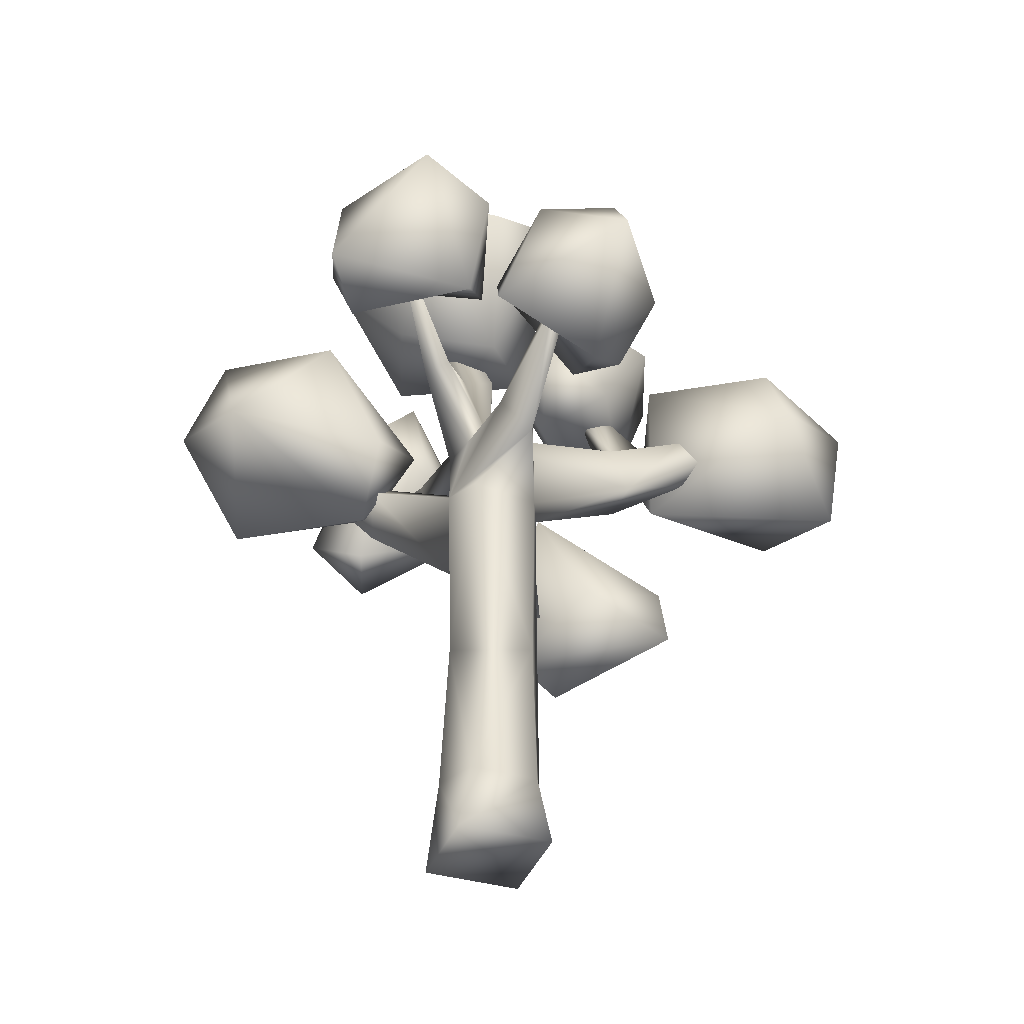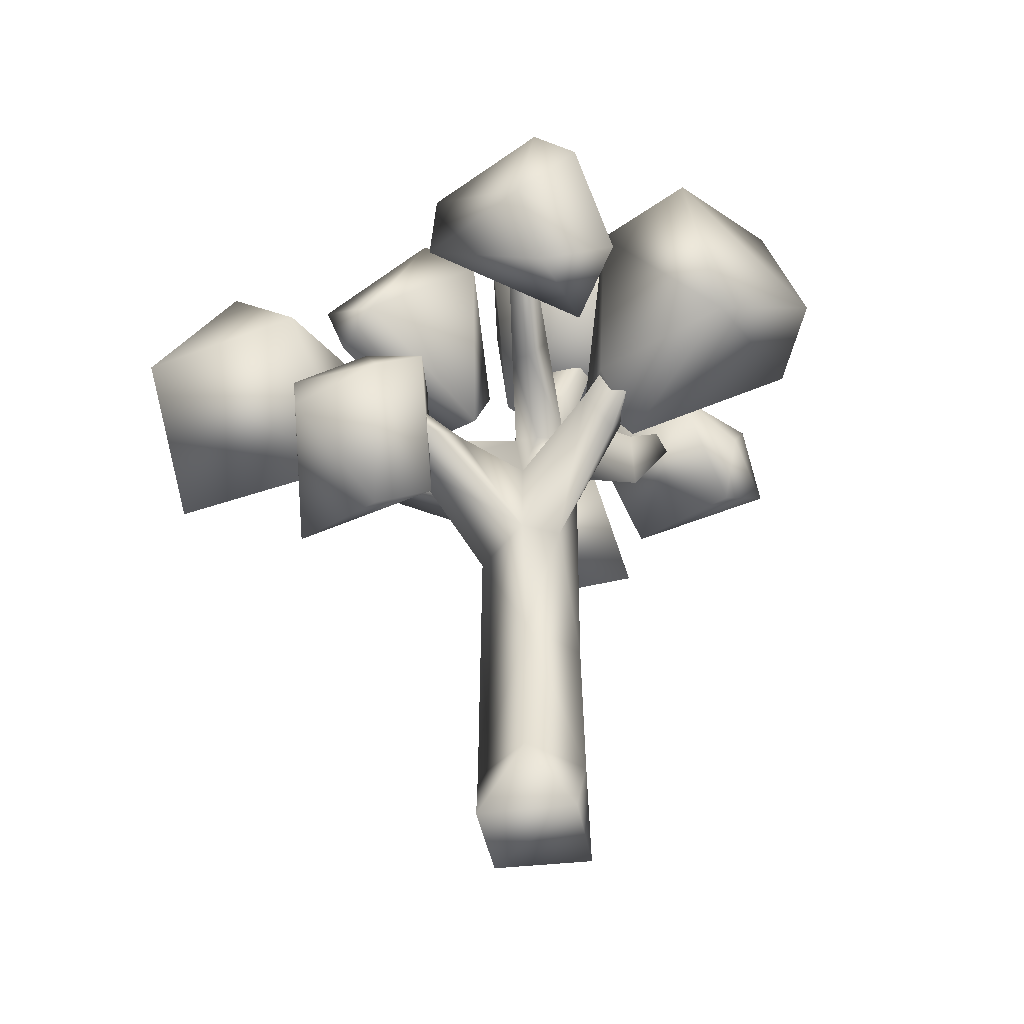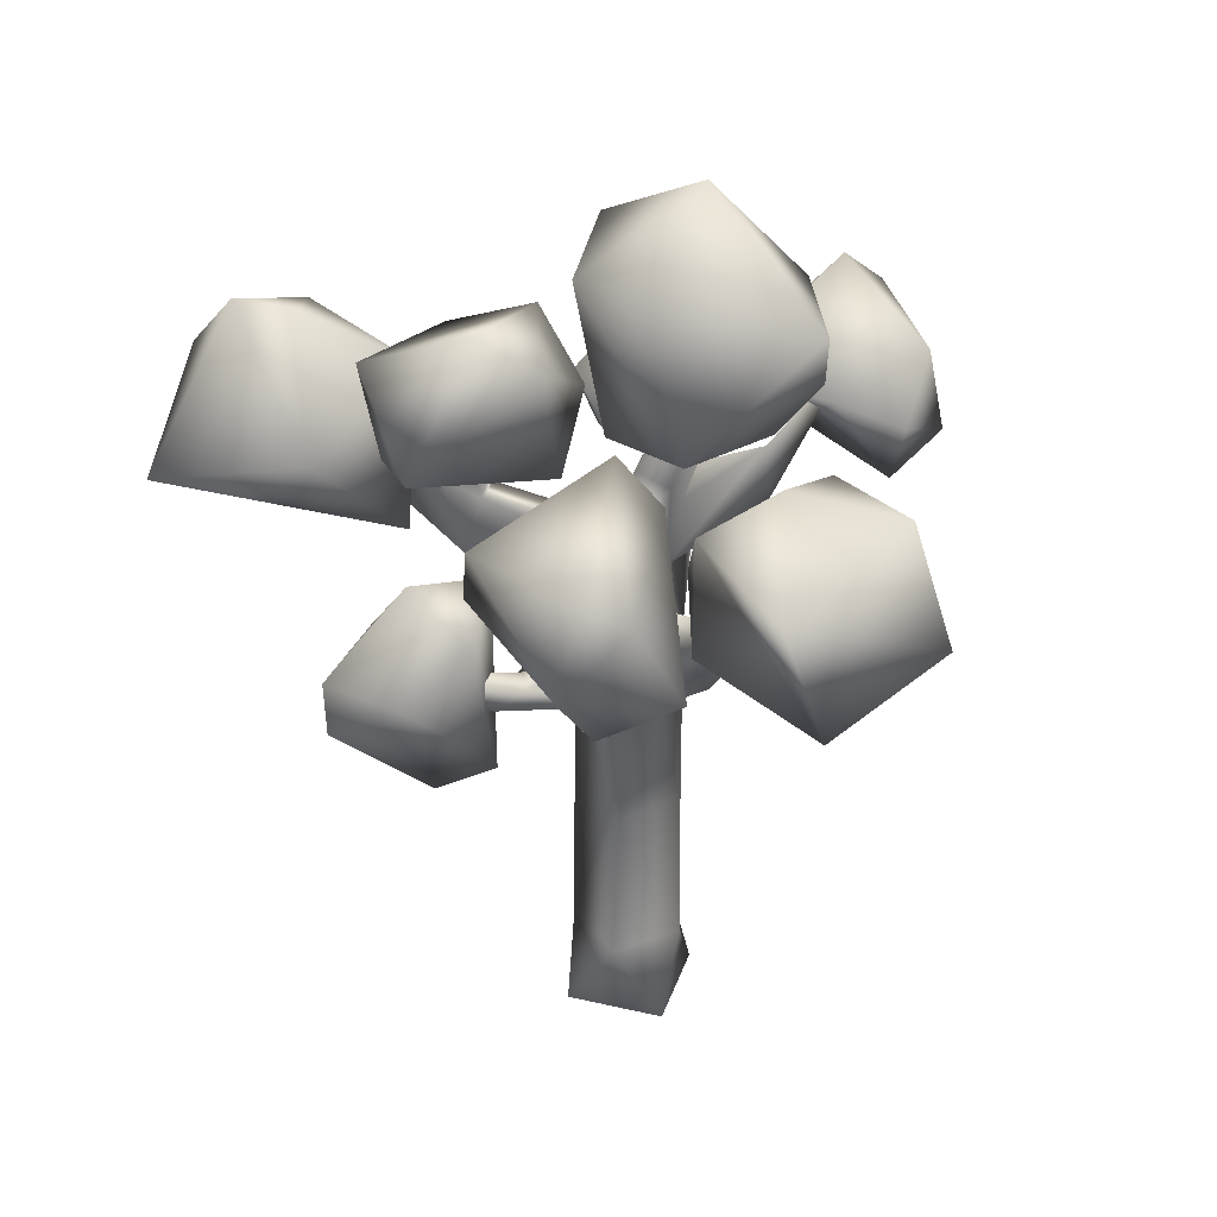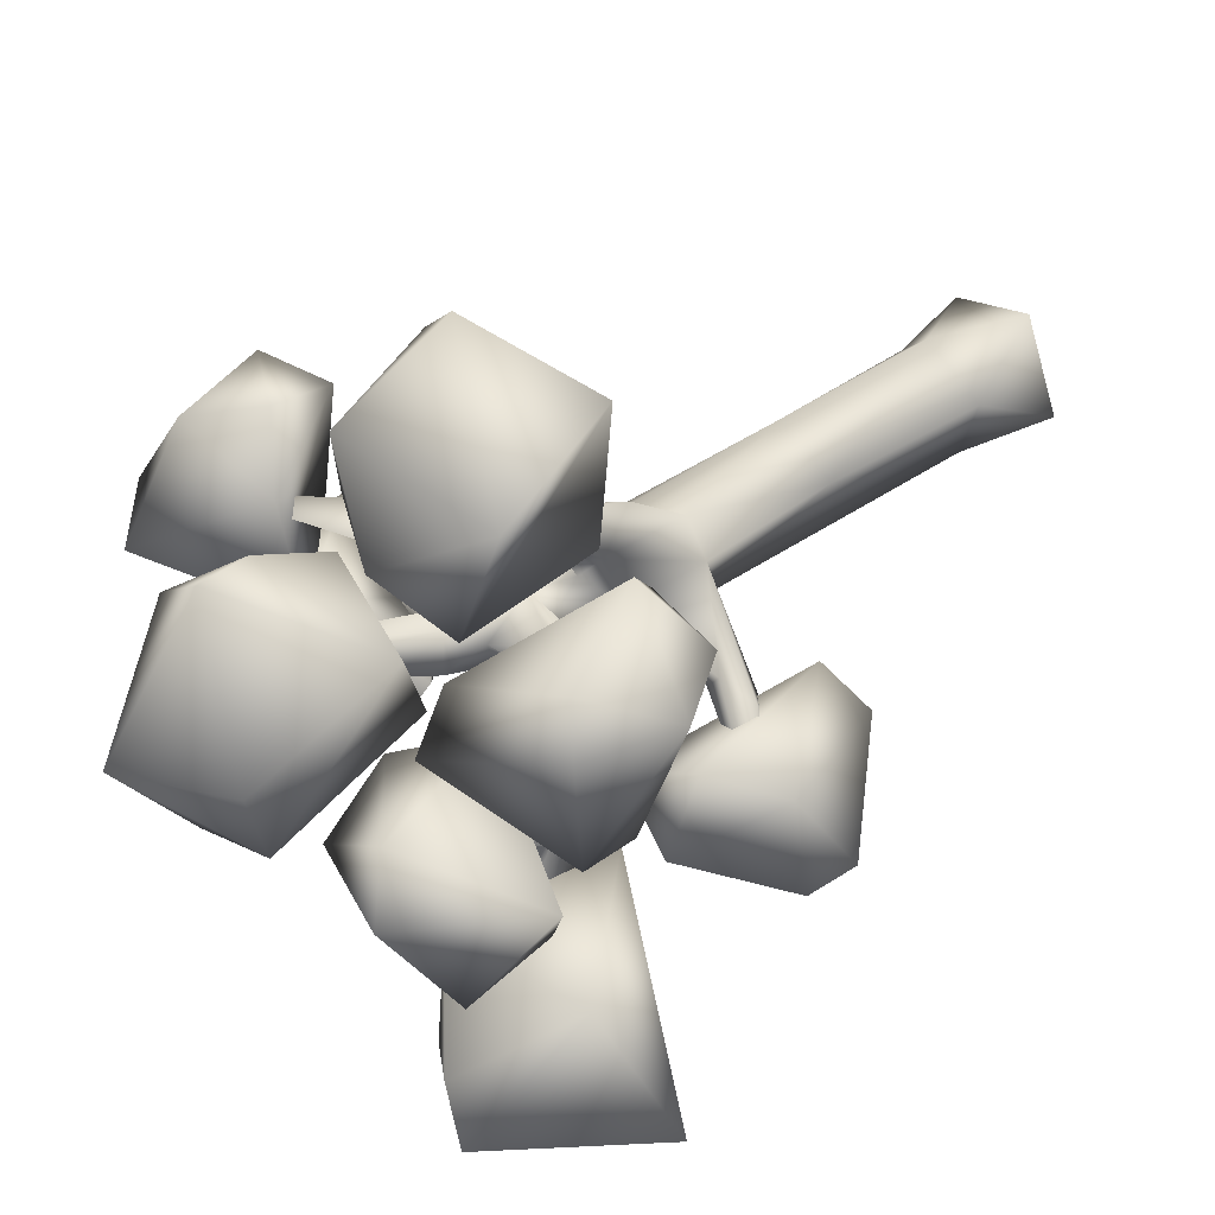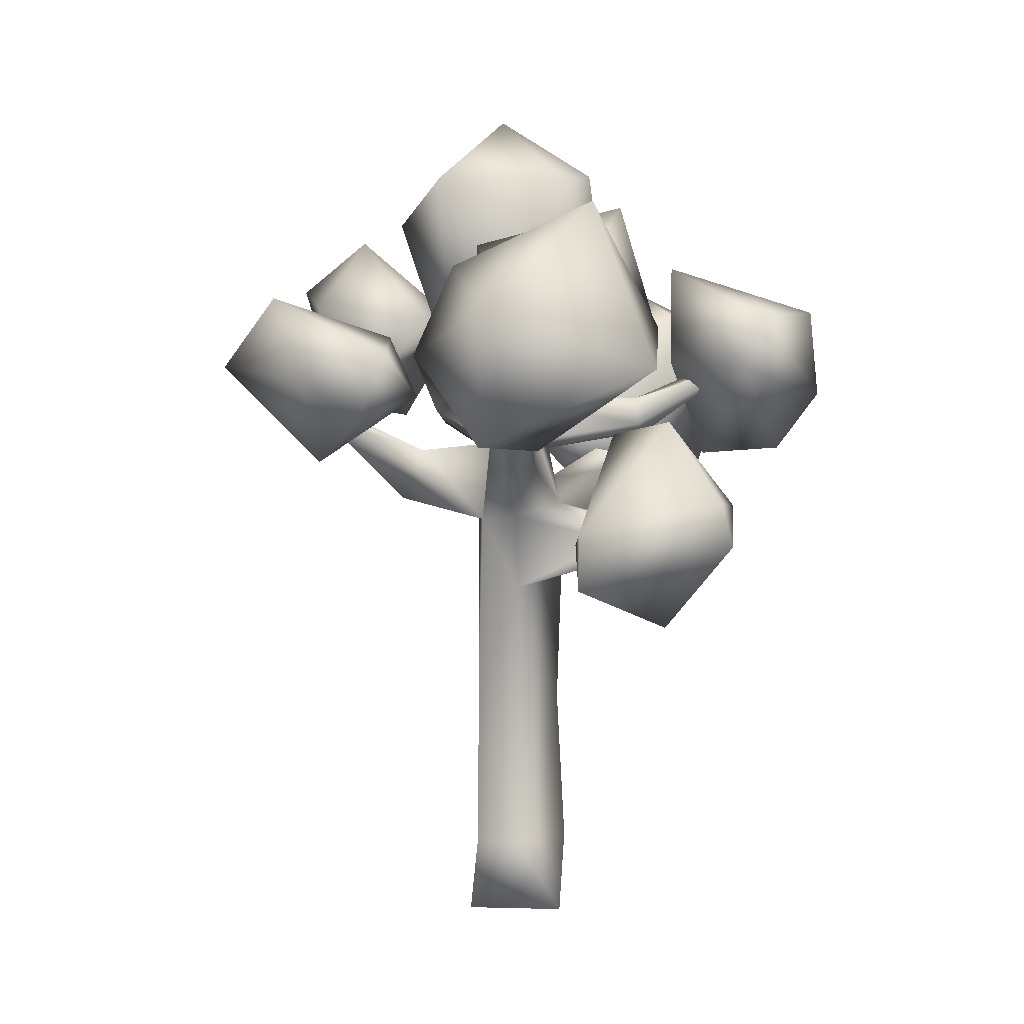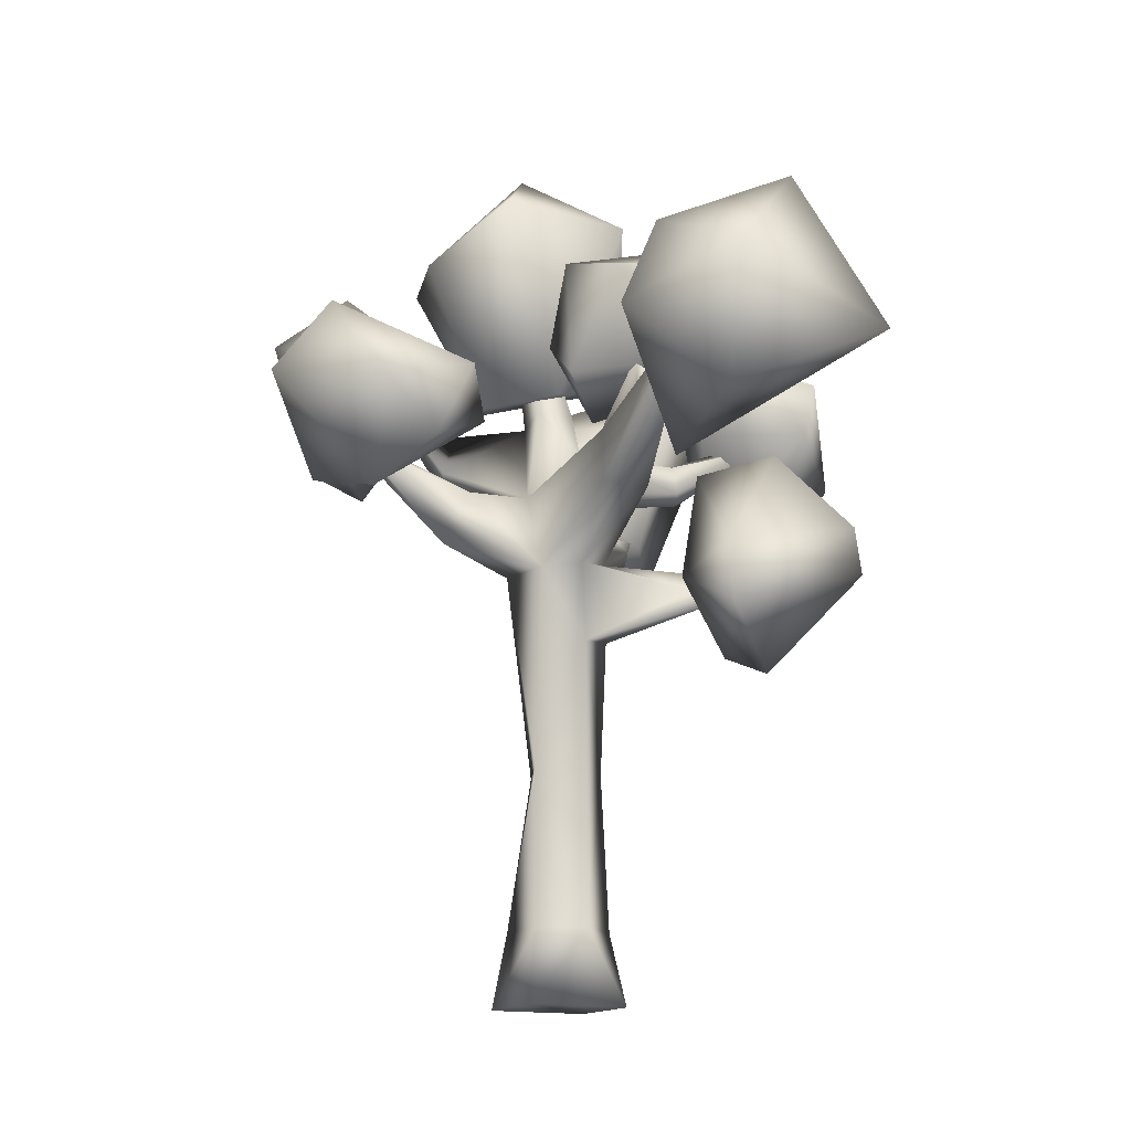
<metadata>
{"format":"obj","ext":"obj","renderer":"f3d","projection":"perspective","resolution":1024,"background":"white","views":[{"elev":-38.1,"azim":97.4,"up":"+Y"},{"elev":-42.5,"azim":-52.3,"up":"+Y"},{"elev":32.9,"azim":-44.5,"up":"+Y"},{"elev":49.4,"azim":-126.8,"up":"+Z"},{"elev":2.5,"azim":-150.7,"up":"+Y"},{"elev":-13.6,"azim":-176.9,"up":"+Y"}]}
</metadata>
<code>
v -125.9 506.9 138
v -91.97 555.8 136
v -148.8 673.5 253
v -166.8 660.2 255.9
v -152.4 555.7 117.9
v -10.88 879.4 71.11
v -34.28 678.9 6.957
v -53.23 690.9 -26.55
v -35.29 884.2 74.61
v -53.88 1.795 -97.81
v -54.62 85.59 -81.31
v 0 -6e-06 0
v -99.89 -0.7309 53.2
v -152.9 -0.03691 -46.02
v -112.2 85.74 -76.99
v -17.02 874.4 89.23
v -72.38 674.8 29.34
v -90.94 690.3 -5.044
v -50.07 652.5 25.32
v -39.54 587.5 -24.17
v -100.8 640.5 -17.02
v -97.63 645 12.56
v -80.71 588.1 31.93
v 164.6 769.9 68.27
v 65.98 612.8 41.08
v 63.1 630.3 12.4
v -17.84 85.77 -9.82
v -50.66 85.56 31.64
v -132.1 86.04 6.161
v -107.3 581.6 9.091
v -110 592.7 -22.79
v -127.7 511.6 1.367
v -92.96 540.6 30.22
v -47.97 501.5 26.39
v -28.68 573.8 1.155
v 22.54 578.7 -87.92
v 48.94 569.3 -51.49
v 147.4 637.2 -125.3
v -241.8 712.5 -358.8
v -253.4 712.8 -352.3
v -242 726.5 -354.2
v -187.2 642.2 -195.7
v -192.2 678.8 -258.3
v -134.3 560.6 -193
v -208 620 -268.3
v -220.9 787.8 -133
v -186.8 700.9 -153.4
v -162.9 706.9 -129.4
v -183.3 561 -167.5
v -167.7 626.7 -153.9
v -41.94 264.4 21.1
v -53.38 264.4 -76.9
v -15.48 495.2 -10.81
v -92.96 415.1 30.75
v -123.1 264.6 2.733
v -129.7 418.9 1.669
v -110.1 407.6 -75.29
v -60.61 492.5 -79.69
v -125.5 587.3 135.1
v 51.36 683.7 46.59
v -173.3 652.5 -210.9
v -132.9 625.5 -172.8
v -88.99 605.7 -47.81
v -106.3 497.8 -75.64
v -171.8 715.7 -160.8
v -240.1 490.4 -8.817
v -225.7 492.5 -33.45
v -354.4 538.6 -58.1
v -231.7 468.4 -53.28
v -358.8 530.3 -72.12
v -364.1 528.2 -53.64
v -269 455.9 -61.98
v -279.4 477.2 -17.77
v 148.8 620.7 -126.1
v 139.3 621.2 -141.3
v 50.64 517.6 -90.35
v -308.1 702 148.7
v -190.9 636.8 89.18
v -207.1 645.1 57.67
v -319.9 687.6 127.2
v -211.7 602.3 76.56
v -214 611.9 51.7
v 15.59 692.9 -38.09
v 23.44 721.6 81.59
v -78.89 702.1 -60.25
v -2.464 822.6 167.7
v -139 758.9 110.8
v -142.8 929.2 52.7
v -152.7 916.9 -29.86
v -28.29 1002 30.43
v -24.25 919 -122
v 102 862.5 50.19
v 76 867.4 -51.42
v -18.58 883.1 184.6
v 24.02 614.1 297.3
v -168.9 557.6 330.6
v -95.12 514.8 147
v -102.1 613.9 82.94
v -165.1 568.9 151.1
v -33.01 591.5 115.5
v -234.4 718.1 329.4
v -45.67 630.7 380
v -65.74 767.8 339.2
v 3.977 722.7 179.4
v -208.6 745.9 192.9
v -131.5 784.1 234.3
v -189.4 767.6 -223.9
v -360.1 724.6 -194.6
v -215.1 581.3 -217
v -293.6 842.7 -282.8
v -439.5 672.9 -362.6
v -342.2 859.5 -324.5
v -161.9 690.9 -407.3
v -271.5 589.1 -453.7
v -286.8 736.2 -476.4
v -199 788.9 -384.2
v 211.9 766.2 126.3
v 84.92 745.4 109.7
v 157.6 700.3 144.7
v 239.9 662.5 128.4
v 173.1 623.5 114.4
v 183.9 853.5 27.24
v 53.68 741.3 -27.48
v 184.1 636.7 -31.99
v 200.9 763.1 -56.85
v 268.4 789.2 10.89
v -149.7 802.2 -222.5
v -98.41 693.6 -171.7
v -286 713.3 -170.6
v -248.6 875.5 -69.45
v -314.2 720.6 -99.86
v -206.8 836.4 -19.19
v -91.48 831.2 -145.2
v -281.9 807.7 -208.3
v -118.8 659.1 -83.98
v -70.26 745.8 -97.98
v -382.3 755.9 215.4
v -348.4 733.3 250.9
v -232.7 811.7 110.4
v -210.6 764.3 154.9
v -243.9 691.7 84.76
v -246.7 573.9 178.5
v -366.7 680.5 40.94
v -280.3 619.3 254.6
v -344.2 581.1 195.9
v -397.9 650.8 201.8
v -380.2 746.7 61.53
v -313.4 366.2 -75.52
v -275.2 419.1 -228.7
v -266.5 393.4 -29.34
v -419.8 469.1 -114.8
v -411.5 520.6 -128.6
v -315.6 570.6 -9.76
v -237.6 599.8 -64.52
v -219.6 466.1 -130.3
v -271.2 486.7 -219.1
v -325.9 615.3 -92.13
v -380.3 514.5 -26.13
v 95.85 668.6 -251
v 120.4 564.3 -177.1
v 47.49 615.6 -200.8
v 229 683.7 -228.9
v 205.3 600.1 -69.7
v 93.71 724 -52.37
v 0.7448 646.7 -137.9
v 202.4 743.1 -121.2
v 166.7 769.7 -209.8
v 7.558 697.2 -198
f 2 3 1
f 1 3 4
f 5 1 4
f 7 8 6
f 6 8 9
f 11 12 10
f 12 13 10
f 13 14 10
f 14 15 10
f 7 6 16
f 6 9 16
f 9 17 16
f 18 9 8
f 18 17 9
f 19 16 17
f 19 7 16
f 7 20 8
f 20 21 8
f 8 21 18
f 21 22 18
f 18 22 17
f 23 17 22
f 23 19 17
f 25 26 24
f 11 27 12
f 12 27 28
f 12 28 13
f 13 28 29
f 13 29 14
f 14 29 15
f 10 15 11
f 31 32 30
f 32 33 30
f 30 33 23
f 34 23 33
f 34 35 23
f 37 38 36
f 40 41 39
f 42 43 40
f 40 43 41
f 44 39 43
f 43 39 41
f 44 45 39
f 42 40 45
f 45 40 39
f 47 48 46
f 49 50 42
f 44 49 45
f 49 42 45
f 52 53 51
f 51 53 34
f 34 54 51
f 51 54 55
f 55 54 56
f 55 56 57
f 52 58 53
f 52 57 58
f 5 4 59
f 59 4 3
f 2 59 3
f 34 2 54
f 54 2 1
f 56 54 5
f 5 54 1
f 56 5 32
f 32 5 33
f 33 5 59
f 34 33 2
f 2 33 59
f 24 26 60
f 25 24 60
f 23 35 25
f 20 26 35
f 35 26 25
f 19 60 7
f 7 60 26
f 23 25 60
f 62 43 61
f 42 61 43
f 62 44 43
f 20 62 63
f 31 63 50
f 50 63 62
f 32 31 49
f 49 31 50
f 58 44 20
f 20 44 62
f 58 64 44
f 44 64 49
f 32 49 64
f 65 47 46
f 48 65 46
f 50 62 48
f 42 50 47
f 47 50 48
f 42 47 61
f 62 61 65
f 65 61 47
f 62 65 48
f 27 52 51
f 27 51 28
f 51 55 28
f 28 55 29
f 29 55 15
f 15 55 57
f 57 52 15
f 11 52 27
f 15 52 11
f 67 68 66
f 69 70 67
f 67 70 68
f 57 64 58
f 68 70 71
f 72 73 71
f 69 72 70
f 70 72 71
f 66 68 73
f 73 68 71
f 32 67 66
f 64 69 32
f 32 69 67
f 57 56 72
f 72 56 73
f 64 57 69
f 69 57 72
f 32 66 56
f 56 66 73
f 75 38 74
f 76 74 37
f 37 74 38
f 76 36 75
f 75 36 38
f 76 75 74
f 35 37 20
f 20 37 36
f 35 34 37
f 37 34 76
f 20 36 58
f 58 36 76
f 58 76 53
f 34 53 76
f 20 63 21
f 31 21 63
f 78 79 77
f 77 79 80
f 20 7 26
f 23 60 19
f 81 78 77
f 82 80 79
f 81 77 80
f 82 81 80
f 21 79 22
f 23 22 78
f 78 22 79
f 23 78 81
f 31 82 21
f 21 82 79
f 23 81 30
f 31 30 82
f 82 30 81
f 84 85 83
f 87 84 86
f 89 87 88
f 91 89 90
f 85 87 89
f 85 84 87
f 83 85 91
f 85 89 91
f 84 83 92
f 86 84 92
f 92 93 90
f 92 83 93
f 83 91 93
f 87 94 88
f 87 86 94
f 86 92 94
f 93 91 90
f 88 94 90
f 94 92 90
f 89 88 90
f 96 97 95
f 97 99 98
f 97 98 100
f 96 102 101
f 95 104 103
f 99 97 96
f 95 97 100
f 98 99 105
f 100 98 104
f 98 105 104
f 100 104 95
f 96 95 102
f 105 99 96
f 104 105 106
f 101 102 103
f 106 101 103
f 106 105 101
f 105 96 101
f 103 104 106
f 102 95 103
f 108 109 107
f 108 107 110
f 109 108 111
f 108 110 112
f 109 114 113
f 114 111 115
f 110 107 116
f 111 108 112
f 116 107 113
f 107 109 113
f 110 116 112
f 109 111 114
f 113 114 115
f 116 113 115
f 111 112 115
f 112 116 115
f 118 119 117
f 119 121 120
f 118 117 122
f 118 122 123
f 121 118 124
f 126 124 125
f 121 119 118
f 117 119 120
f 120 121 124
f 122 117 126
f 117 120 126
f 126 120 124
f 124 118 123
f 123 122 125
f 124 123 125
f 122 126 125
f 128 129 127
f 131 132 130
f 127 134 133
f 131 129 135
f 135 129 128
f 129 131 134
f 136 128 133
f 136 135 128
f 131 135 132
f 135 136 132
f 127 129 134
f 128 127 133
f 130 132 133
f 132 136 133
f 134 131 130
f 133 134 130
f 138 139 137
f 140 141 139
f 143 141 142
f 141 140 142
f 142 140 144
f 143 142 145
f 139 141 143
f 138 144 140
f 145 144 146
f 145 142 144
f 140 139 138
f 144 138 146
f 147 143 146
f 143 145 146
f 139 143 147
f 137 139 147
f 146 137 147
f 146 138 137
f 149 150 148
f 152 149 151
f 150 154 153
f 150 155 154
f 155 156 154
f 154 156 157
f 156 152 157
f 156 155 149
f 153 157 158
f 153 154 157
f 155 150 149
f 152 156 149
f 157 152 158
f 148 150 158
f 150 153 158
f 151 149 148
f 158 151 148
f 158 152 151
f 160 161 159
f 160 159 162
f 160 162 163
f 165 160 164
f 167 164 166
f 165 161 160
f 159 161 168
f 161 165 168
f 168 165 164
f 162 159 167
f 159 168 167
f 167 168 164
f 164 160 163
f 164 163 166
f 163 162 166
f 162 167 166

</code>
